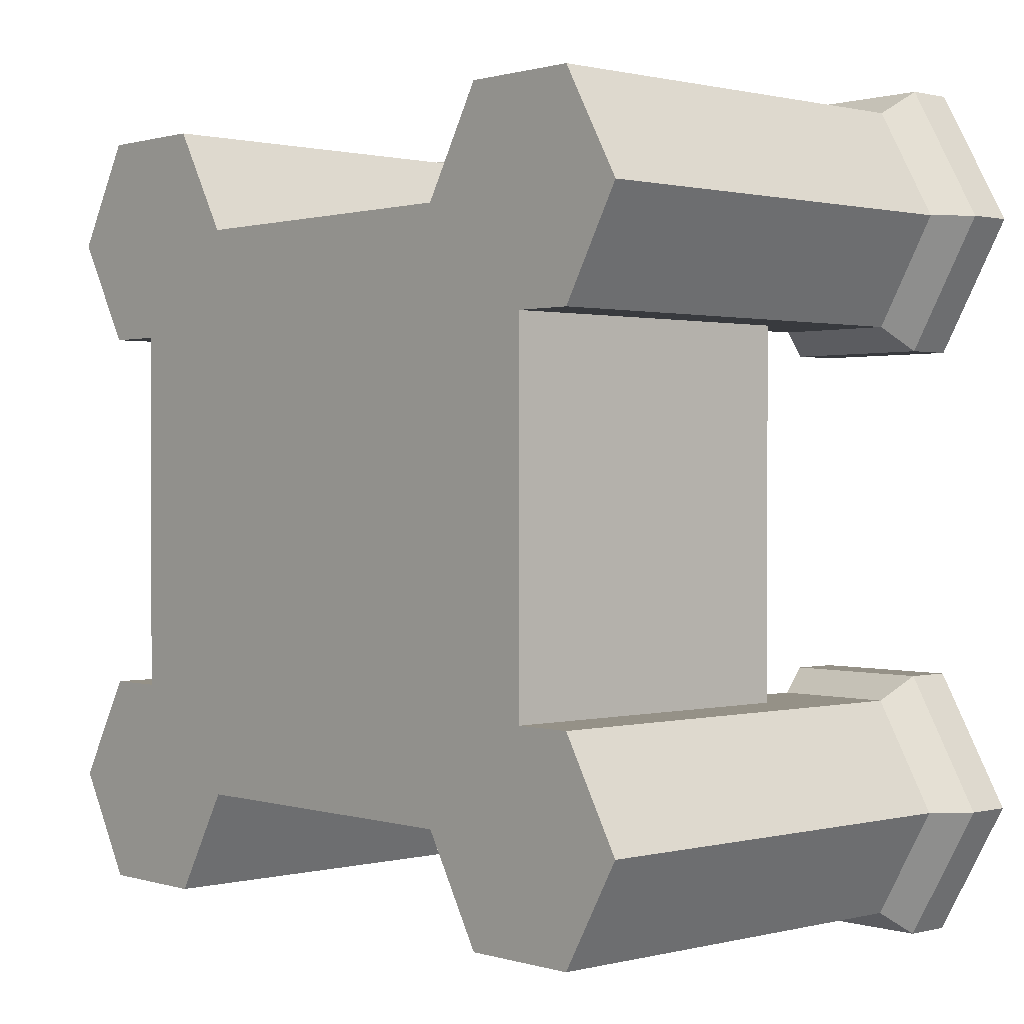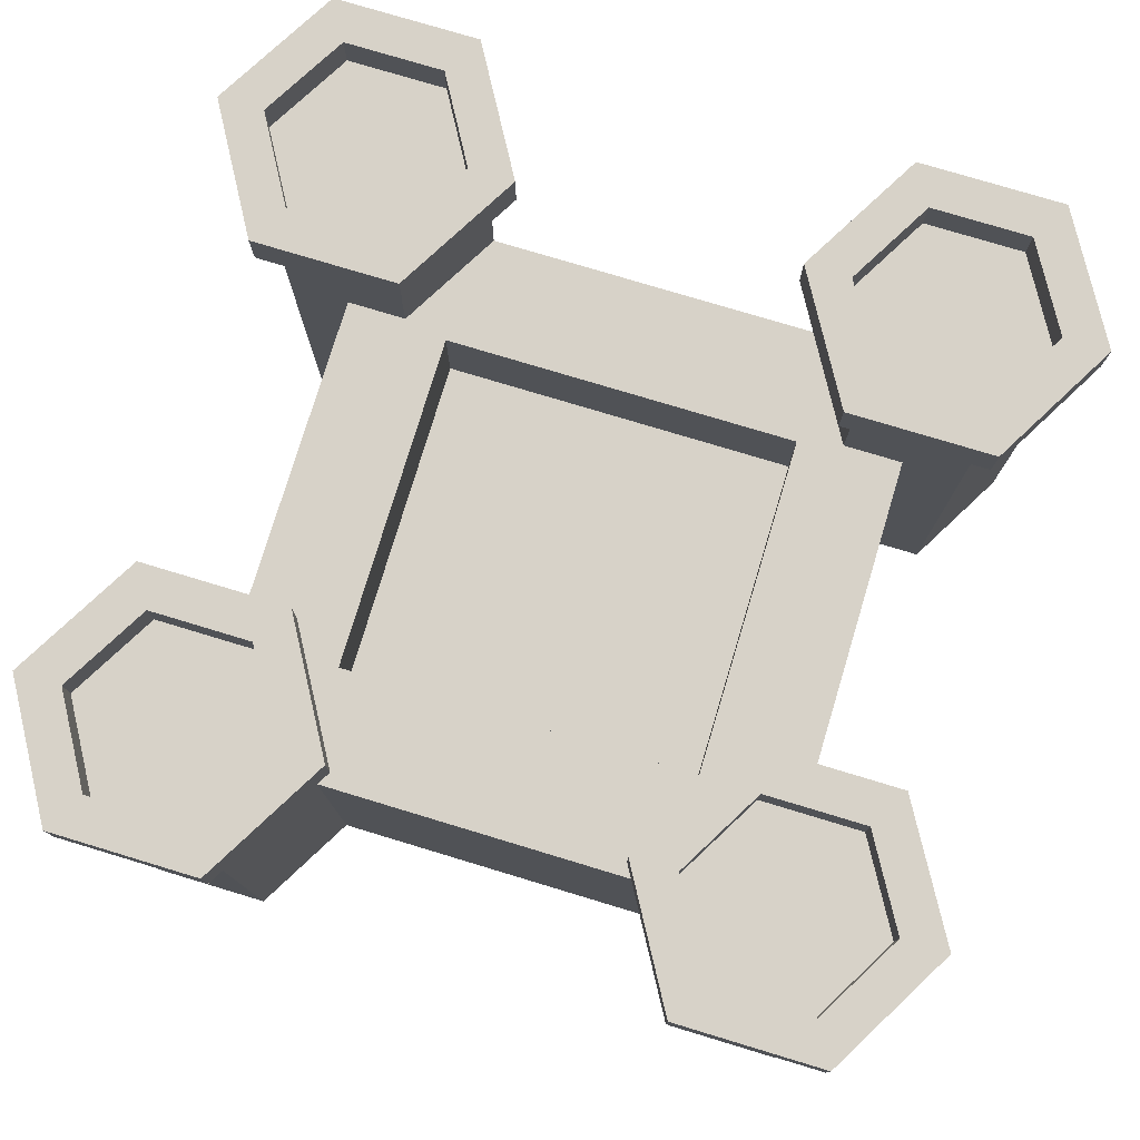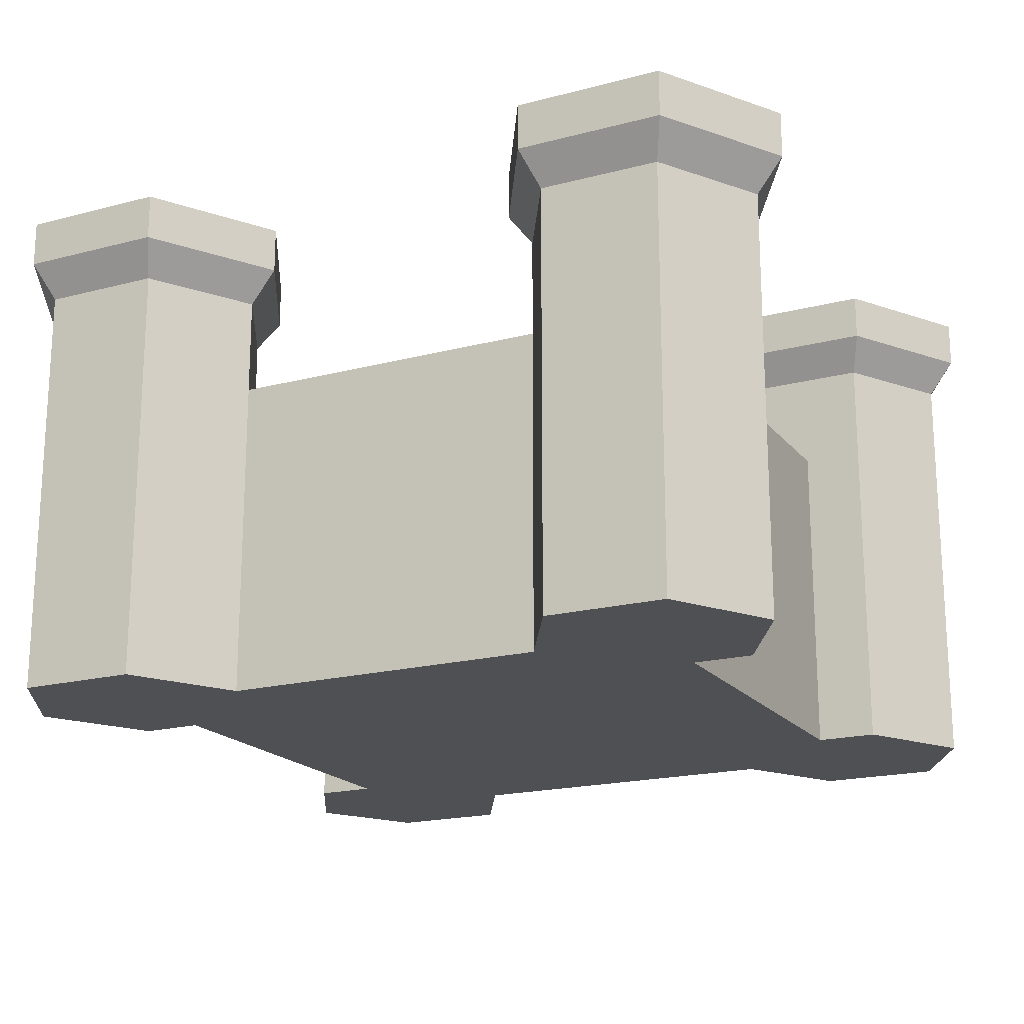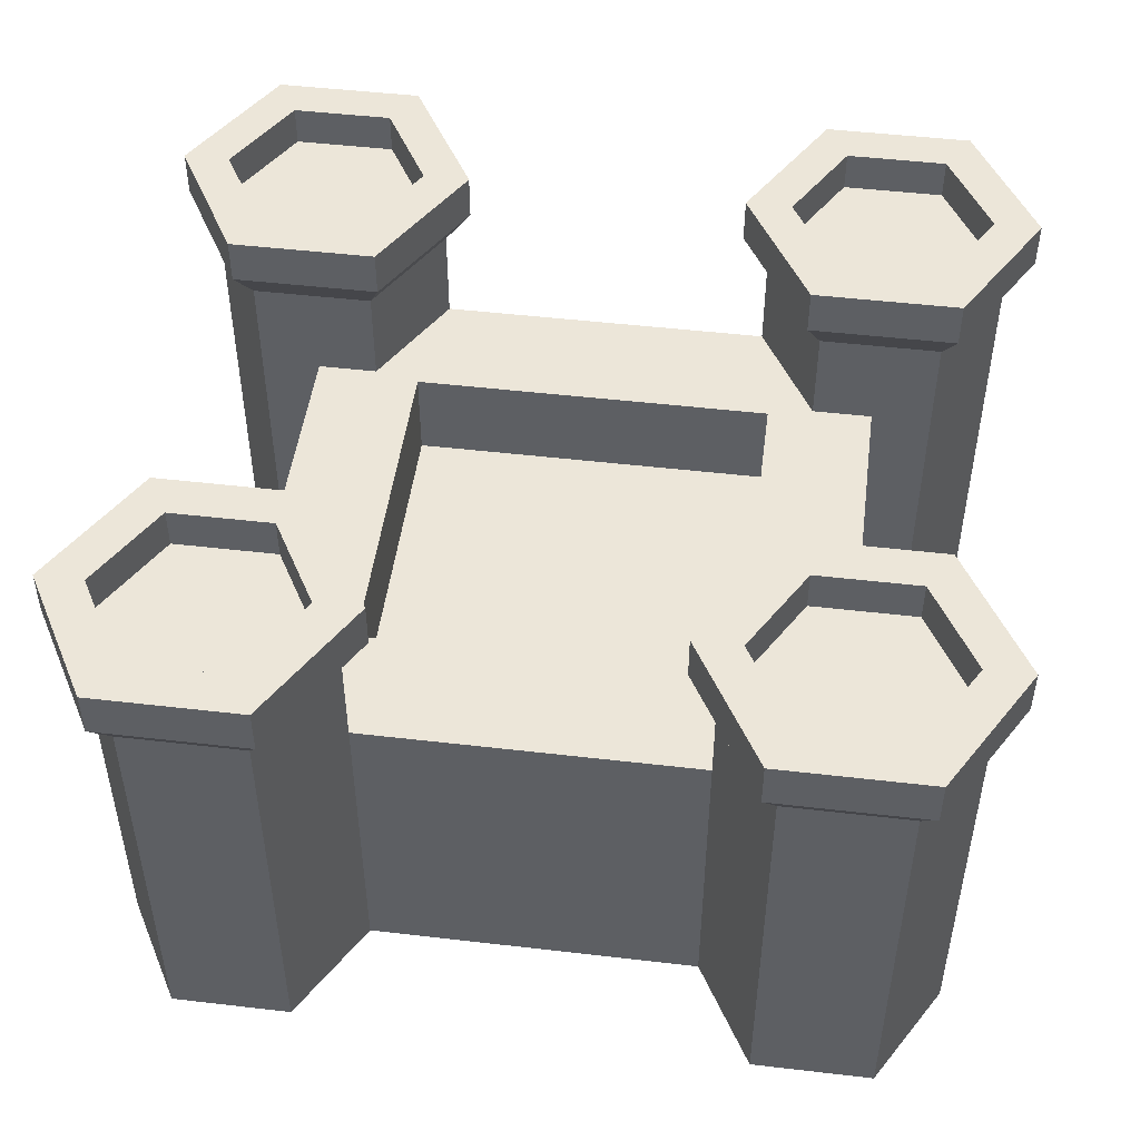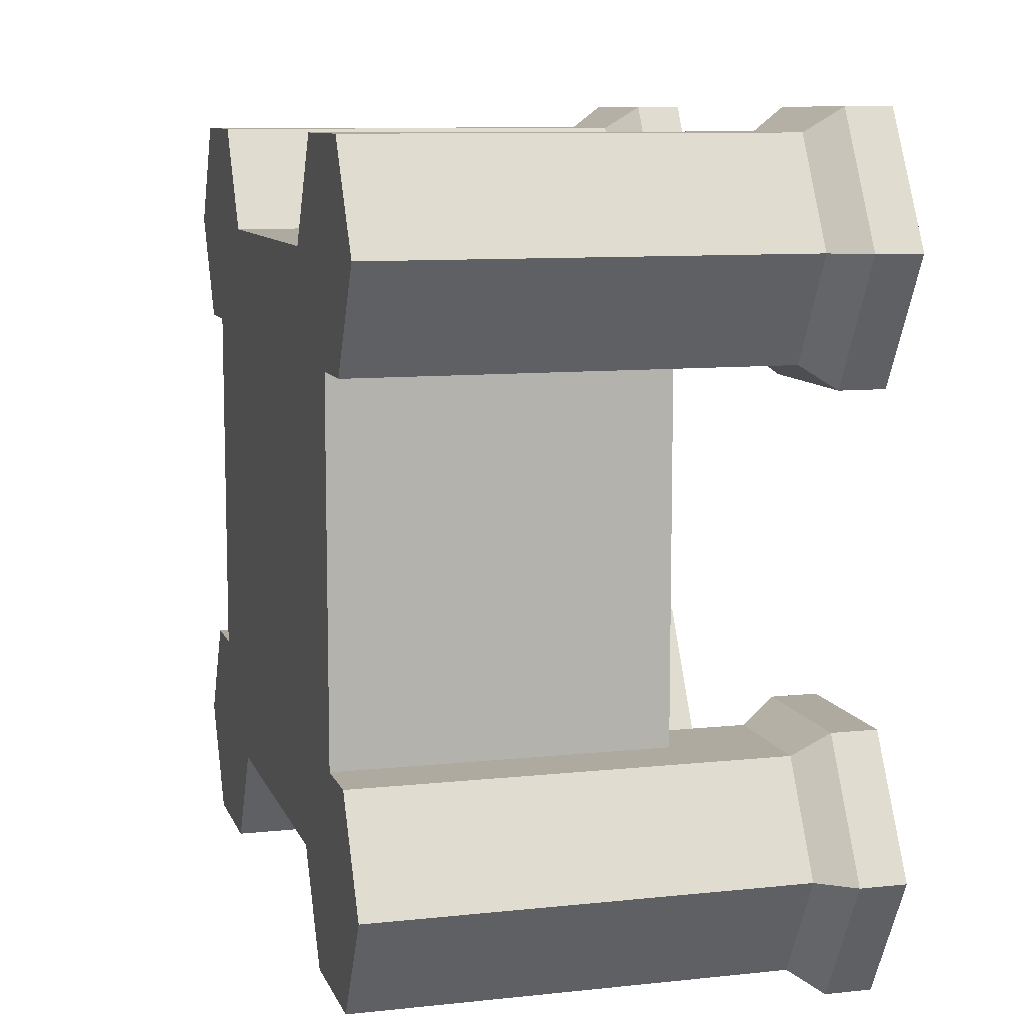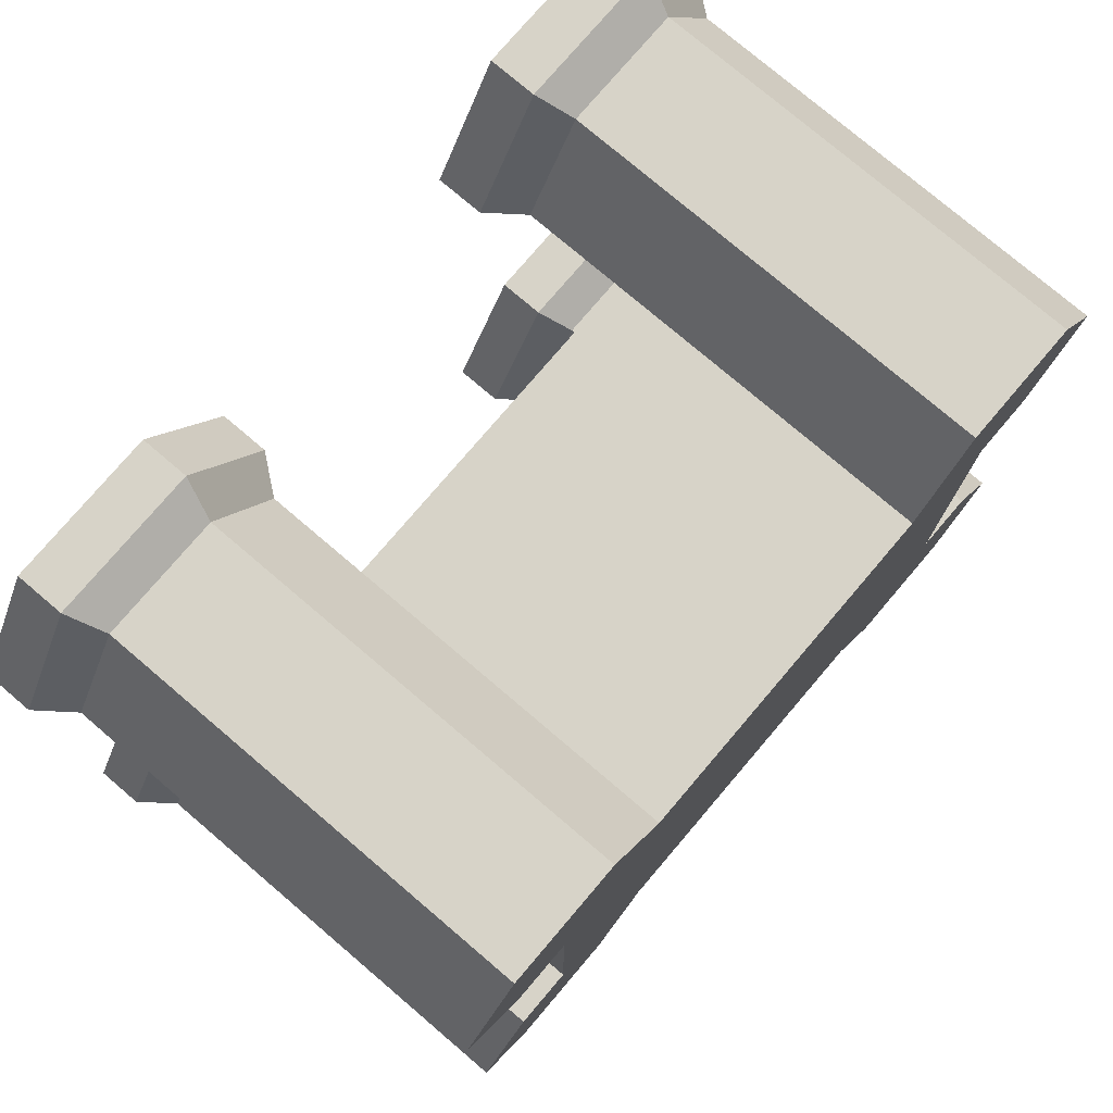
<metadata>
{"format":"obj","ext":"obj","renderer":"f3d","projection":"perspective","resolution":1024,"background":"white","views":[{"elev":0.8,"azim":47.7,"up":"+Z"},{"elev":77.3,"azim":16.8,"up":"+Y"},{"elev":-18.9,"azim":26.6,"up":"+Y"},{"elev":48.6,"azim":7.4,"up":"+Y"},{"elev":9.4,"azim":74.3,"up":"+Z"},{"elev":77.1,"azim":-49.6,"up":"+Z"}]}
</metadata>
<code>
v -2.903 0 5
v -2.903 0 -5
v -2.903 5.686 -5
v -2.903 5.686 5
v 2.903 0 5
v 2.903 5.686 5
v 2.903 5.686 -5
v 2.903 0 -5
v -5 5.686 -3.184
v -3.952 5.686 -3.184
v 3.952 5.686 -3.184
v 5 5.686 -3.184
v 5 0 -3.184
v -5 0 -3.184
v -5 5.686 3.184
v -3.952 5.686 3.184
v 3.952 5.686 3.184
v 5 5.686 3.184
v 5 0 3.184
v -5 0 3.184
v 6.048 0 3.184
v 3.952 0 6.816
v 6.048 0 6.816
v 7.097 0 5
v 6.048 7.401 3.184
v 3.952 7.401 3.184
v 2.903 7.401 5
v 3.952 7.401 6.816
v 6.048 7.401 6.816
v 7.097 7.401 5
v -6.048 0 3.184
v -7.097 0 5
v -6.048 0 6.816
v -3.952 0 6.816
v -3.952 7.401 3.184
v -6.048 7.401 3.184
v -7.097 7.401 5
v -6.048 7.401 6.816
v -3.952 7.401 6.816
v -2.903 7.401 5
v -3.952 0 -6.816
v -6.048 0 -6.816
v -7.097 0 -5
v -6.048 0 -3.184
v -3.952 7.401 -6.816
v -6.048 7.401 -6.816
v -7.097 7.401 -5
v -6.048 7.401 -3.184
v -3.952 7.401 -3.184
v -2.903 7.401 -5
v 6.048 0 -6.816
v 3.952 0 -6.816
v 6.048 0 -3.184
v 7.097 0 -5
v 6.048 7.401 -6.816
v 3.952 7.401 -6.816
v 2.903 7.401 -5
v 3.952 7.401 -3.184
v 6.048 7.401 -3.184
v 7.097 7.401 -5
v 3.721 8.001 2.784
v 2.441 8.001 5
v 7.559 8.001 5
v 6.279 8.001 2.784
v 3.721 8.001 7.216
v 6.279 8.001 7.216
v -6.279 8.001 2.784
v -7.559 8.001 5
v -2.441 8.001 5
v -3.721 8.001 2.784
v -6.279 8.001 7.216
v -3.721 8.001 7.216
v -6.279 8.001 -7.216
v -7.559 8.001 -5
v -2.441 8.001 -5
v -3.721 8.001 -7.216
v -6.279 8.001 -2.784
v -3.721 8.001 -2.784
v 3.721 8.001 -7.216
v 2.441 8.001 -5
v 7.559 8.001 -5
v 6.279 8.001 -7.216
v 3.721 8.001 -2.784
v 6.279 8.001 -2.784
v 3.721 8.81 2.784
v 2.441 8.81 5
v 7.559 8.81 5
v 6.279 8.81 2.784
v 3.721 8.81 7.216
v 6.279 8.81 7.216
v -6.279 8.81 2.784
v -7.559 8.81 5
v -2.441 8.81 5
v -3.721 8.81 2.784
v -6.279 8.81 7.216
v -3.721 8.81 7.216
v -6.279 8.81 -7.216
v -7.559 8.81 -5
v -2.441 8.81 -5
v -3.721 8.81 -7.216
v -6.279 8.81 -2.784
v -3.721 8.81 -2.784
v 3.721 8.81 -7.216
v 2.441 8.81 -5
v 7.559 8.81 -5
v 6.279 8.81 -7.216
v 3.721 8.81 -2.784
v 6.279 8.81 -2.784
v 4.125 8.81 3.484
v 3.249 8.81 5
v 6.751 8.81 5
v 5.875 8.81 3.484
v 4.125 8.81 6.516
v 5.875 8.81 6.516
v -5.875 8.81 3.484
v -6.751 8.81 5
v -3.249 8.81 5
v -4.125 8.81 3.484
v -5.875 8.81 6.516
v -4.125 8.81 6.516
v -5.875 8.81 -6.516
v -6.751 8.81 -5
v -3.249 8.81 -5
v -4.125 8.81 -6.516
v -5.875 8.81 -3.484
v -4.125 8.81 -3.484
v 4.125 8.81 -6.516
v 3.249 8.81 -5
v 6.751 8.81 -5
v 5.875 8.81 -6.516
v 4.125 8.81 -3.484
v 5.875 8.81 -3.484
v 4.125 8.092 3.484
v 3.249 8.092 5
v 6.751 8.092 5
v 5.875 8.092 3.484
v 4.125 8.092 6.516
v 5.875 8.092 6.516
v -5.875 8.092 3.484
v -6.751 8.092 5
v -3.249 8.092 5
v -4.125 8.092 3.484
v -5.875 8.092 6.516
v -4.125 8.092 6.516
v -5.875 8.092 -6.516
v -6.751 8.092 -5
v -3.249 8.092 -5
v -4.125 8.092 -6.516
v -5.875 8.092 -3.484
v -4.125 8.092 -3.484
v 4.125 8.092 -6.516
v 3.249 8.092 -5
v 6.751 8.092 -5
v 5.875 8.092 -6.516
v 4.125 8.092 -3.484
v 5.875 8.092 -3.484
v -3.162 5.686 -3.016
v 3.162 5.686 -3.016
v -3.162 5.686 3.016
v 3.162 5.686 3.016
v -3.162 4.045 -3.016
v 3.162 4.045 -3.016
v -3.162 4.045 3.016
v 3.162 4.045 3.016
f 4 1 5 6
f 3 10 11 7
f 2 3 7 8
f 1 20 19 5
f 13 8 54 53
f 15 16 10 9
f 162 161 163 164
f 12 11 17 18
f 18 19 13 12
f 9 14 20 15
f 17 16 4 6
f 5 19 21 24
f 6 5 22 28
f 22 23 29 28
f 23 24 30 29
f 24 21 25 30
f 22 5 24 23
f 133 134 135 136
f 134 137 138 135
f 25 21 19 18
f 6 28 27
f 17 6 27 26
f 18 17 26 25
f 15 20 31 36
f 31 32 37 36
f 32 33 38 37
f 33 34 39 38
f 34 1 4 39
f 33 32 1 34
f 139 140 141 142
f 140 143 144 141
f 32 31 20 1
f 4 16 35 40
f 15 36 35 16
f 45 41 42 46
f 42 43 47 46
f 43 44 48 47
f 44 14 9 48
f 3 2 41 45
f 14 44 43 2
f 145 146 147 148
f 146 149 150 147
f 2 43 42 41
f 3 45 50
f 10 3 50 49
f 55 51 52 56
f 52 8 7 56
f 53 54 60 59
f 54 51 55 60
f 151 152 153 154
f 152 155 156 153
f 54 8 52 51
f 12 13 53 59
f 59 58 11 12
f 7 11 58 57
f 49 48 9 10
f 39 4 40
f 56 7 57
f 13 14 2 8
f 19 20 14 13
f 26 27 62 61
f 30 25 64 63
f 25 26 61 64
f 27 28 65 62
f 28 29 66 65
f 29 30 63 66
f 36 37 68 67
f 40 35 70 69
f 35 36 67 70
f 37 38 71 68
f 38 39 72 71
f 39 40 69 72
f 46 47 74 73
f 50 45 76 75
f 45 46 73 76
f 47 48 77 74
f 48 49 78 77
f 49 50 75 78
f 56 57 80 79
f 60 55 82 81
f 55 56 79 82
f 57 58 83 80
f 58 59 84 83
f 59 60 81 84
f 61 62 86 85
f 63 64 88 87
f 64 61 85 88
f 62 65 89 86
f 65 66 90 89
f 66 63 87 90
f 67 68 92 91
f 69 70 94 93
f 70 67 91 94
f 68 71 95 92
f 71 72 96 95
f 72 69 93 96
f 73 74 98 97
f 75 76 100 99
f 76 73 97 100
f 74 77 101 98
f 77 78 102 101
f 78 75 99 102
f 79 80 104 103
f 81 82 106 105
f 82 79 103 106
f 80 83 107 104
f 83 84 108 107
f 84 81 105 108
f 85 86 110 109
f 87 88 112 111
f 88 85 109 112
f 86 89 113 110
f 89 90 114 113
f 90 87 111 114
f 91 92 116 115
f 93 94 118 117
f 94 91 115 118
f 92 95 119 116
f 95 96 120 119
f 96 93 117 120
f 97 98 122 121
f 99 100 124 123
f 100 97 121 124
f 98 101 125 122
f 101 102 126 125
f 102 99 123 126
f 103 104 128 127
f 105 106 130 129
f 106 103 127 130
f 104 107 131 128
f 107 108 132 131
f 108 105 129 132
f 109 110 134 133
f 111 112 136 135
f 112 109 133 136
f 110 113 137 134
f 113 114 138 137
f 114 111 135 138
f 115 116 140 139
f 117 118 142 141
f 118 115 139 142
f 116 119 143 140
f 119 120 144 143
f 120 117 141 144
f 121 122 146 145
f 123 124 148 147
f 124 121 145 148
f 122 125 149 146
f 125 126 150 149
f 126 123 147 150
f 127 128 152 151
f 129 130 154 153
f 130 127 151 154
f 128 131 155 152
f 131 132 156 155
f 132 129 153 156
f 11 10 157 158
f 10 16 159 157
f 16 17 160 159
f 17 11 158 160
f 158 157 161 162
f 157 159 163 161
f 159 160 164 163
f 160 158 162 164

</code>
